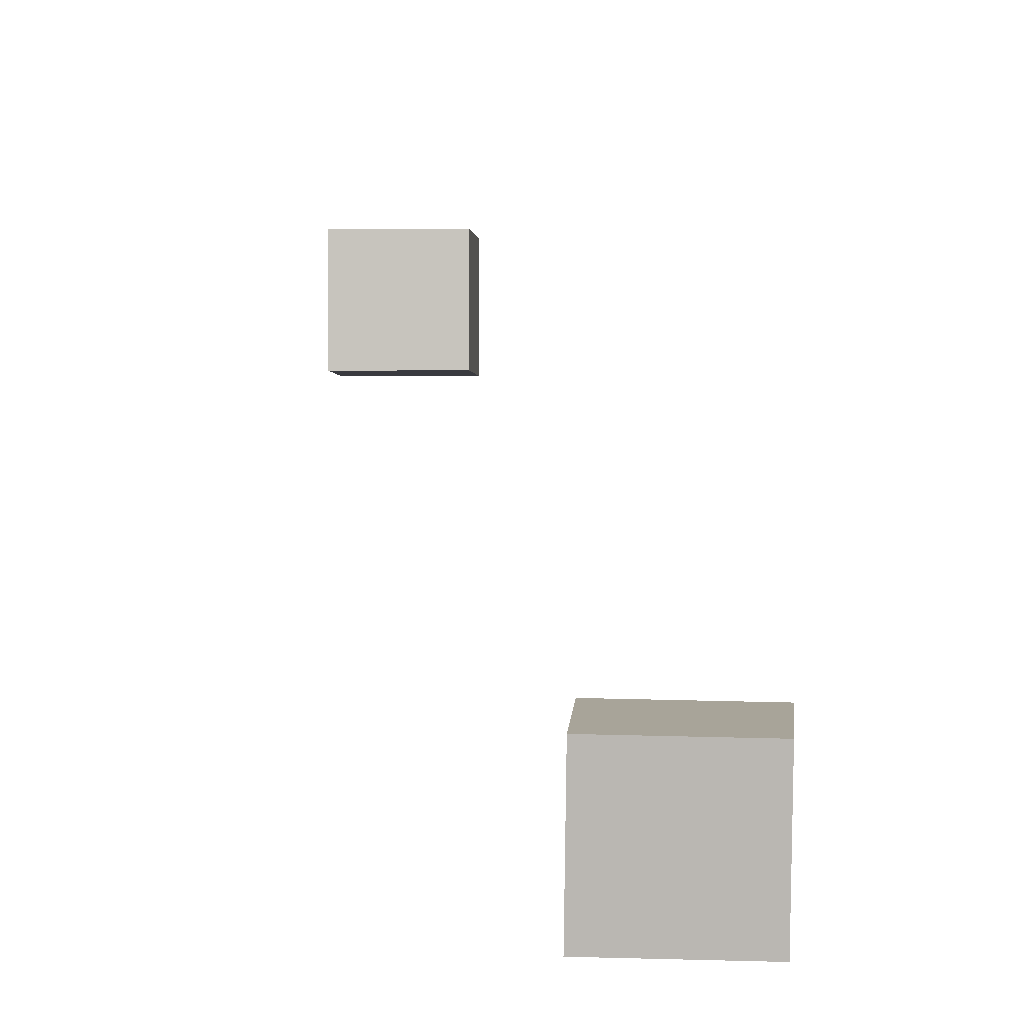
<metadata>
{"format":"obj","ext":"obj","renderer":"f3d","projection":"perspective","resolution":1024,"background":"white","views":[{"elev":-0.7,"azim":-176.4,"up":"+Z"}]}
</metadata>
<code>
g wall_Cube.003
v -0.721 6.588 -11.06
v -0.6972 6.441 -12.14
v 0.3923 6.456 -12.12
v 0.3685 6.602 -11.04
v -0.7324 7.668 -11.21
v -0.7087 7.521 -12.29
v 0.3808 7.535 -12.26
v 0.3571 7.682 -11.19
f 5 6 2
f 7 3 2
f 8 4 3
f 5 1 4
f 2 3 4
f 8 7 6
f 1 5 2
f 6 7 2
f 7 8 3
f 8 5 4
f 1 2 4
f 5 8 6
g wall.001_Cube.002
v 1.887 -8.258 -7.757
v 1.887 -8.258 -8.847
v 2.977 -8.258 -8.847
v 2.977 -8.258 -7.757
v 1.887 -7.168 -7.757
v 1.887 -7.168 -8.847
v 2.977 -7.168 -8.847
v 2.977 -7.168 -7.757
f 14 10 9
f 15 11 10
f 16 12 11
f 13 9 12
f 10 11 12
f 15 14 13
f 13 14 9
f 14 15 10
f 15 16 11
f 16 13 12
f 9 10 12
f 16 15 13

</code>
